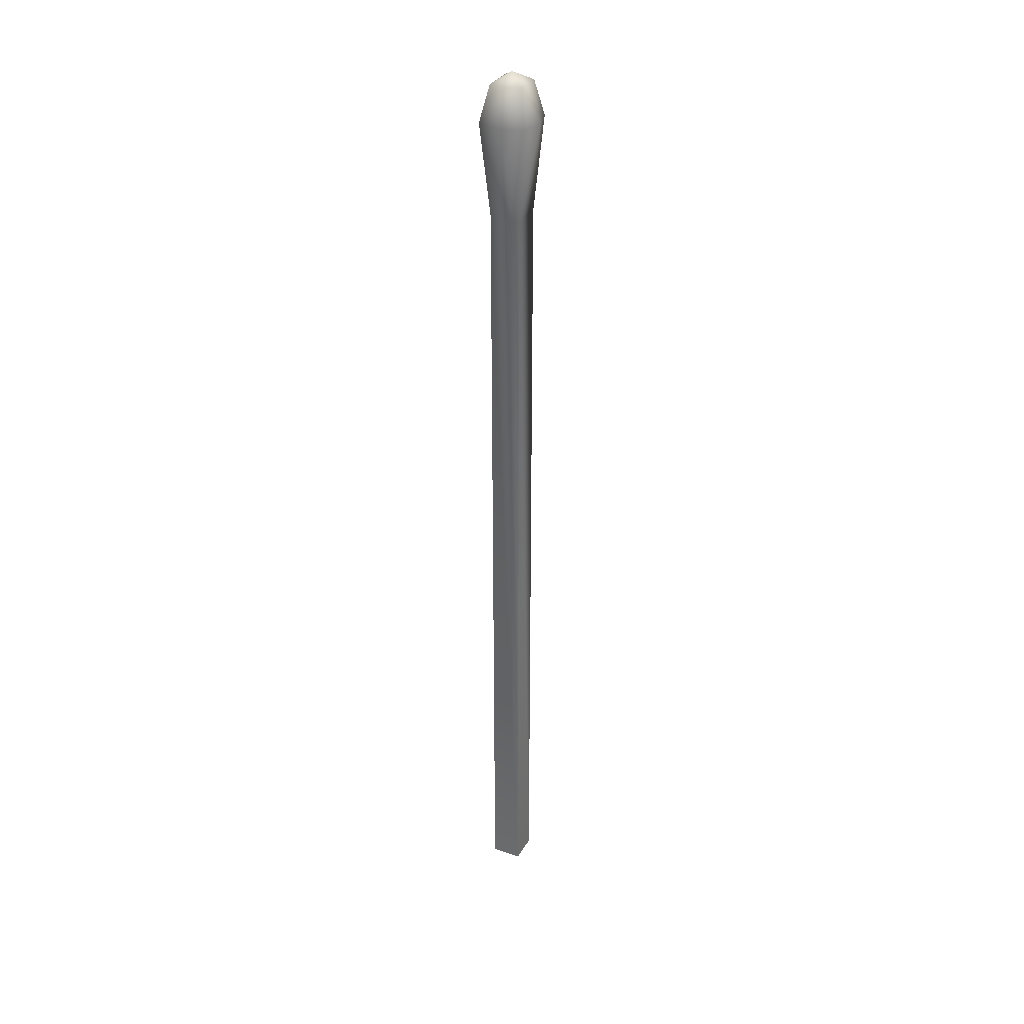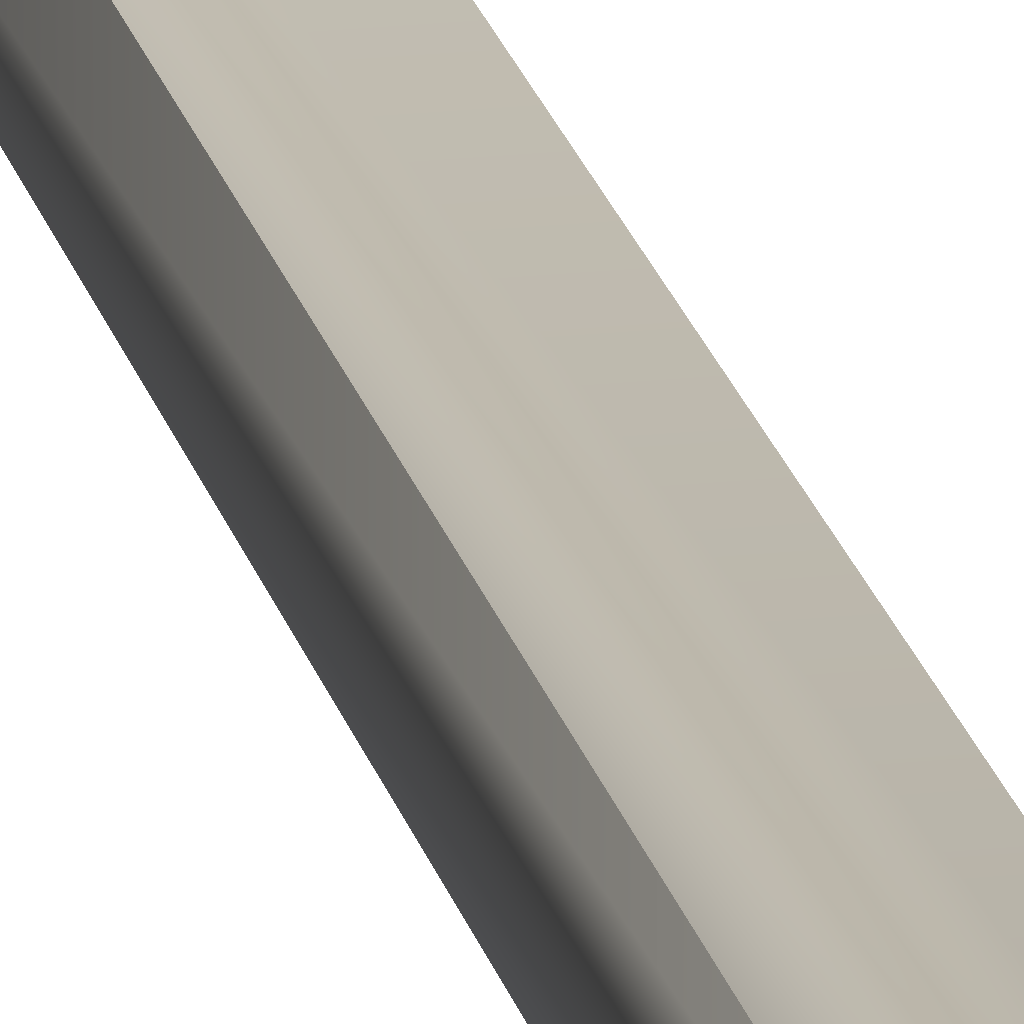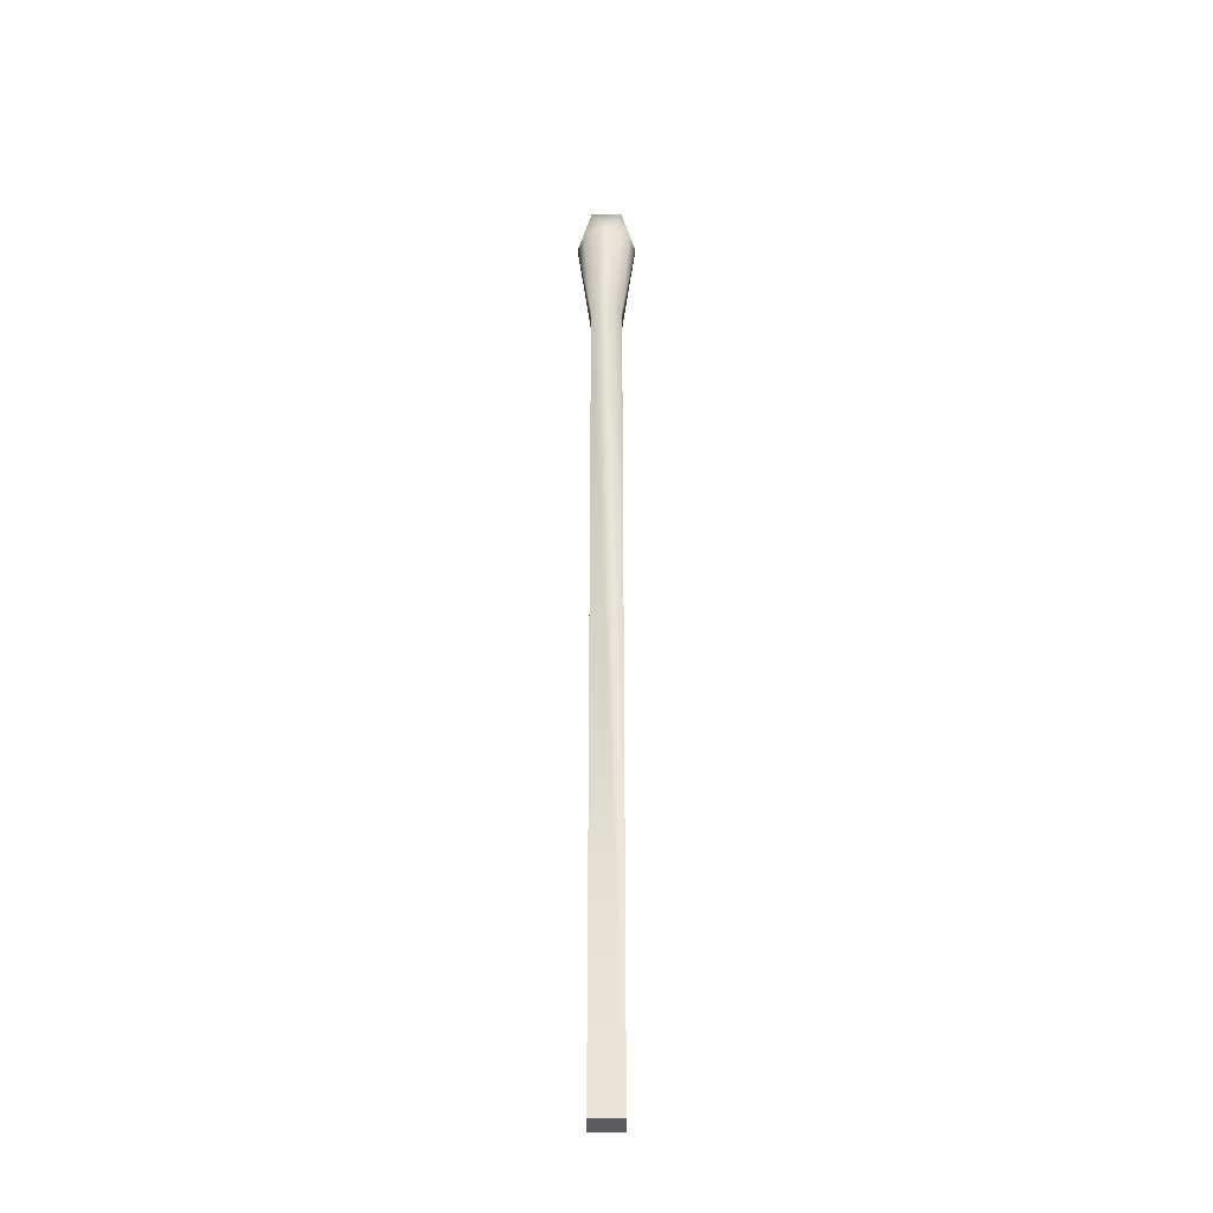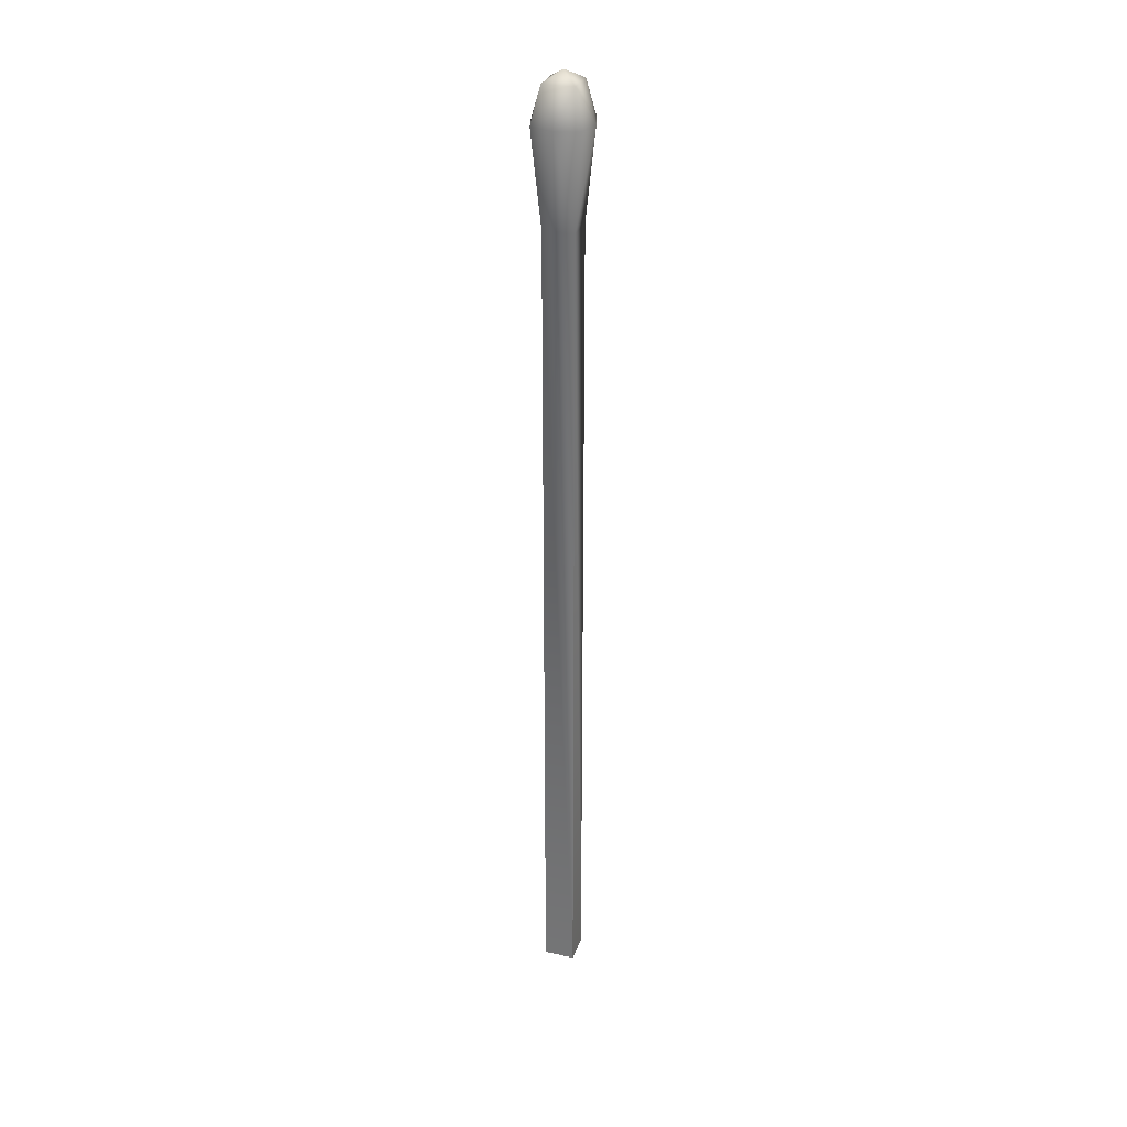
<metadata>
{"format":"obj","ext":"obj","renderer":"f3d","projection":"perspective","resolution":1024,"background":"white","views":[{"elev":32.9,"azim":-153.9,"up":"+Z"},{"elev":19.5,"azim":-12.0,"up":"+Y"},{"elev":-33.9,"azim":179.9,"up":"+Z"},{"elev":29.8,"azim":107.4,"up":"+Z"}]}
</metadata>
<code>
v 0.03 -0.03 0
v 0.03 -0.03 1.616
v -0.03 -0.03 1.616
v -0.03 -0.03 0
v 0.03 0.03 0
v 0.03 0.03 1.616
v -0.03 0.03 0
v -0.03 0.03 1.616
v -0.045 -0.045 1.8
v -0.0576 0 1.8
v -0.03 -0.03 1.87
v -0.03 0.03 1.87
v -0.045 0.045 1.8
v 0 0.0576 1.8
v 0.03 0.03 1.87
v 0.045 0.045 1.8
v 0.0576 0 1.8
v 0.03 -0.03 1.87
v 0.045 -0.045 1.8
v 0 -0.0576 1.8
v 0 0 1.89
f 1 2 3 4
f 5 6 2 1
f 7 8 6 5
f 4 3 8 7
f 7 5 1 4
f 3 9 10
f 9 11 10
f 11 12 10
f 13 8 10
f 12 13 10
f 8 3 10
f 8 13 14
f 13 12 14
f 12 15 14
f 16 6 14
f 15 16 14
f 6 8 14
f 6 16 17
f 16 15 17
f 15 18 17
f 19 2 17
f 18 19 17
f 2 6 17
f 2 19 20
f 19 18 20
f 18 11 20
f 9 3 20
f 11 9 20
f 3 2 20
f 11 18 21
f 18 15 21
f 15 12 21
f 12 11 21

</code>
